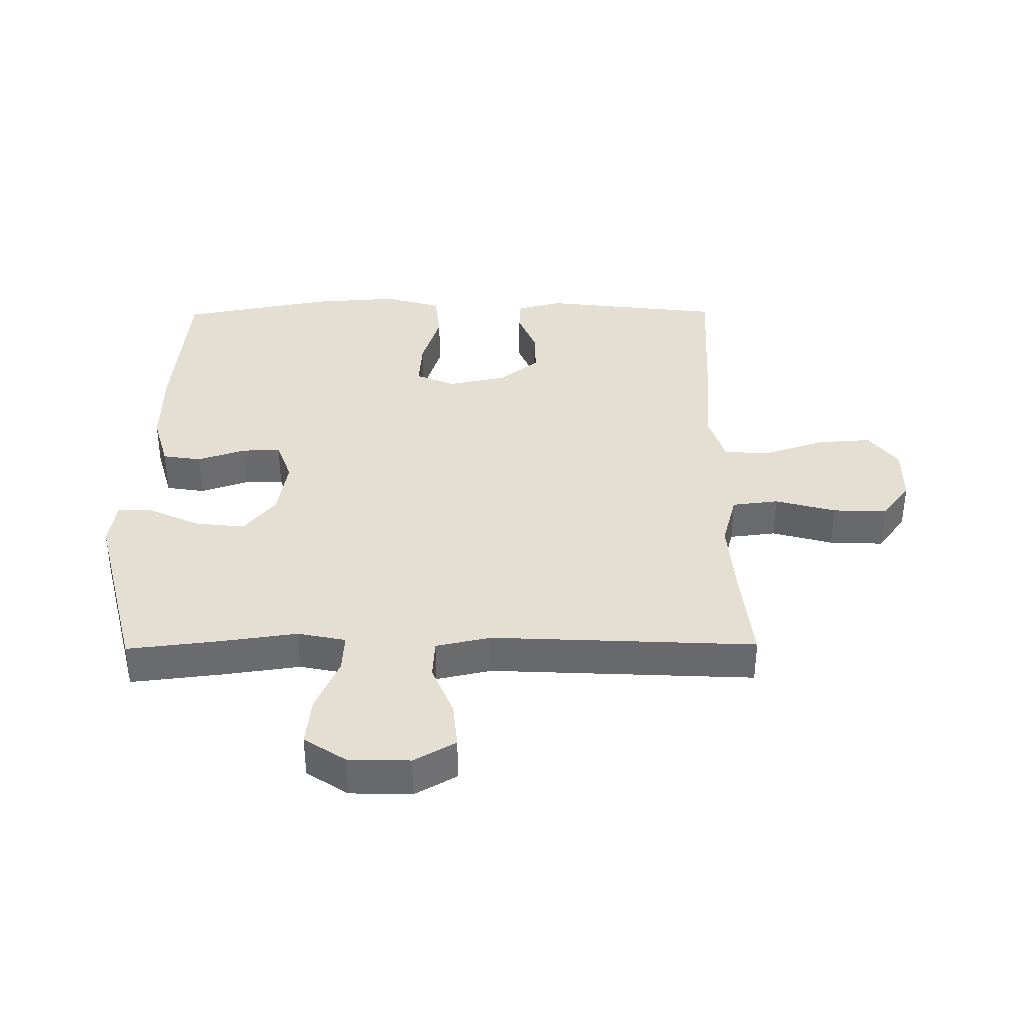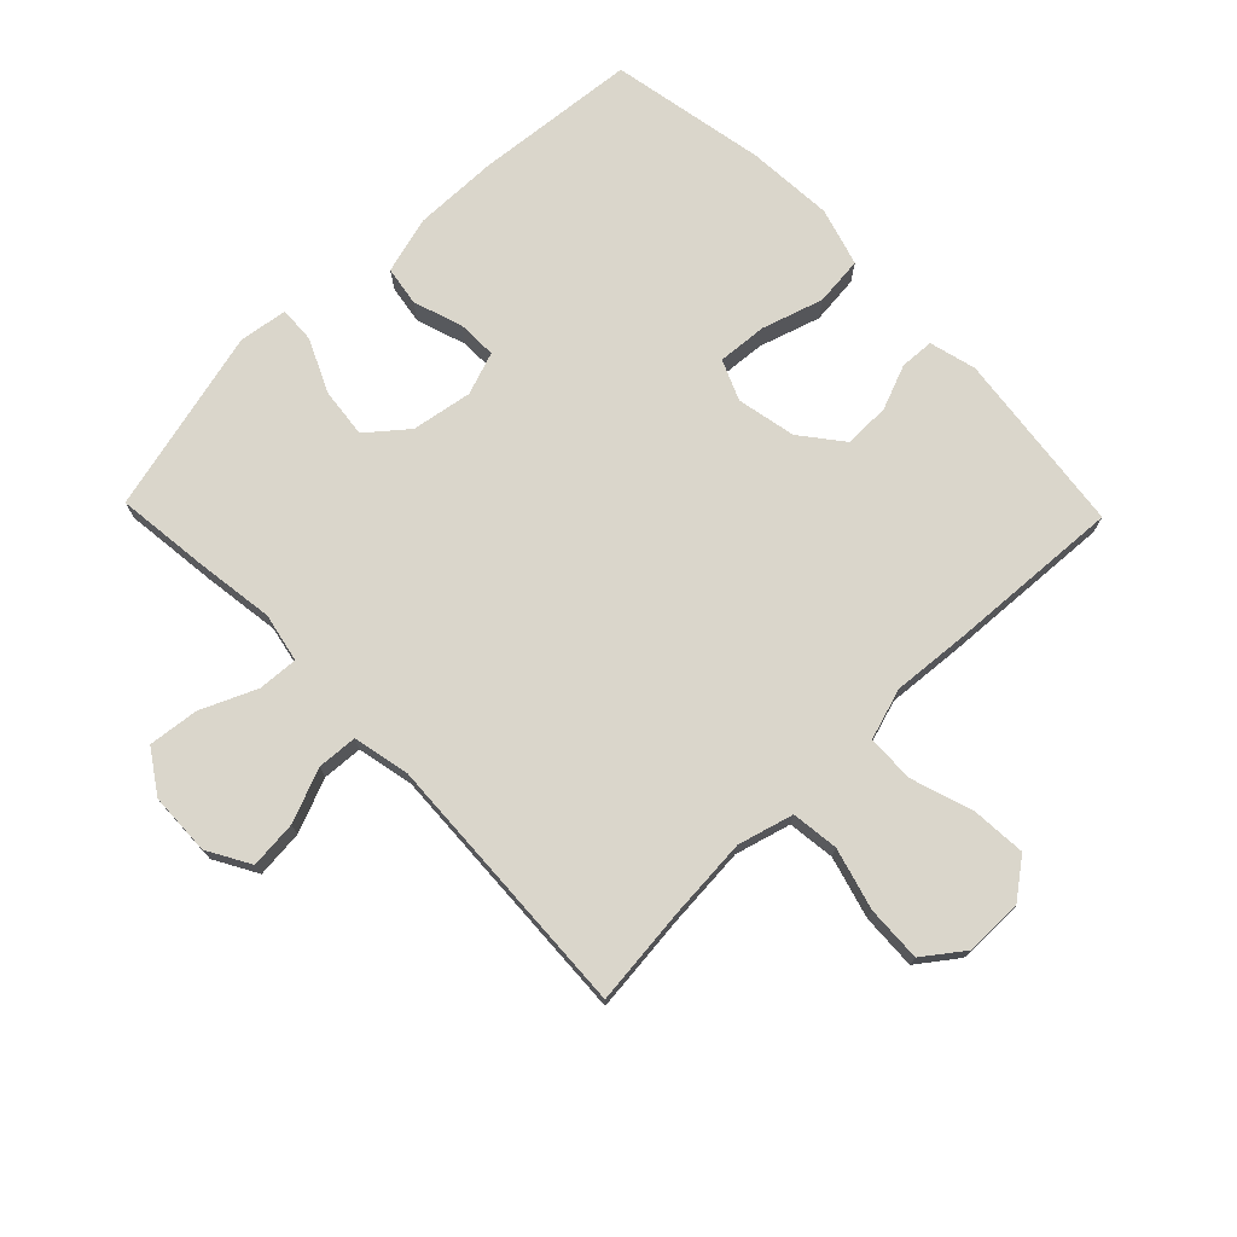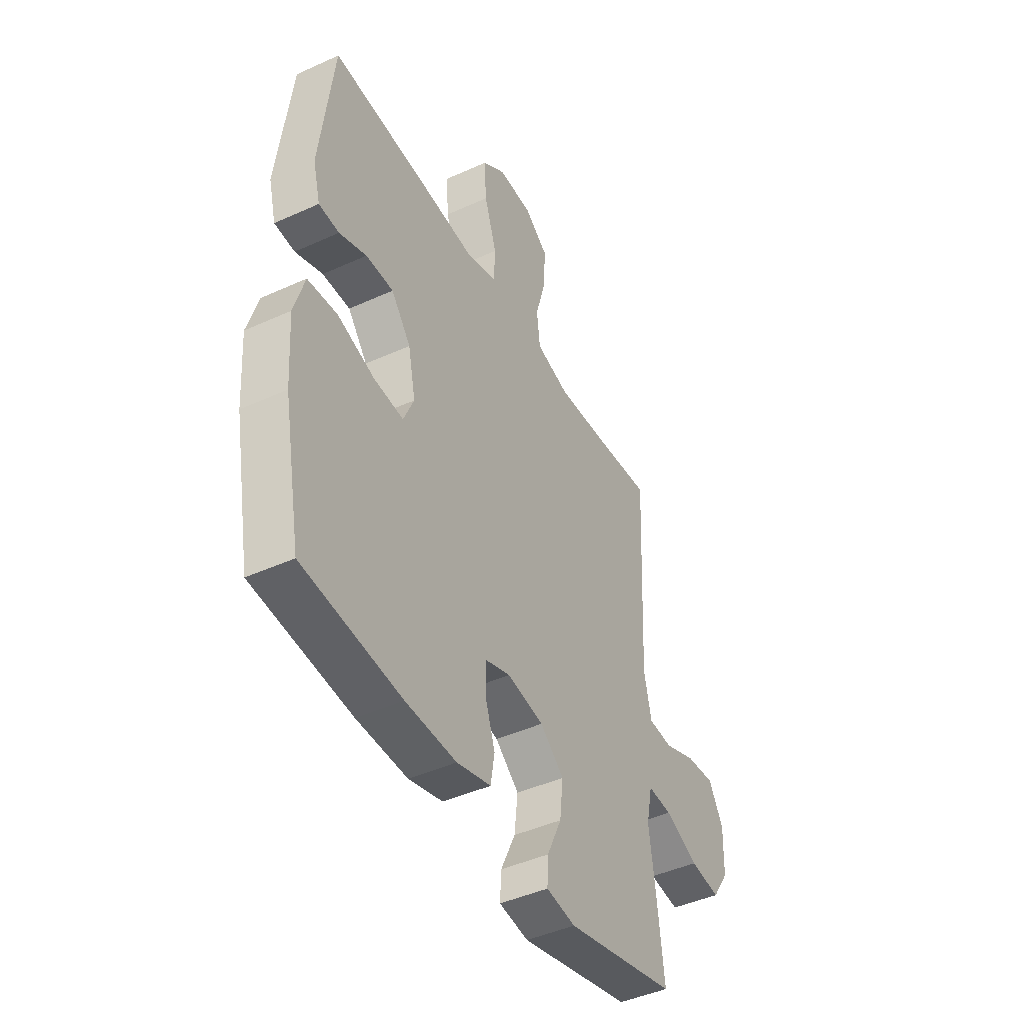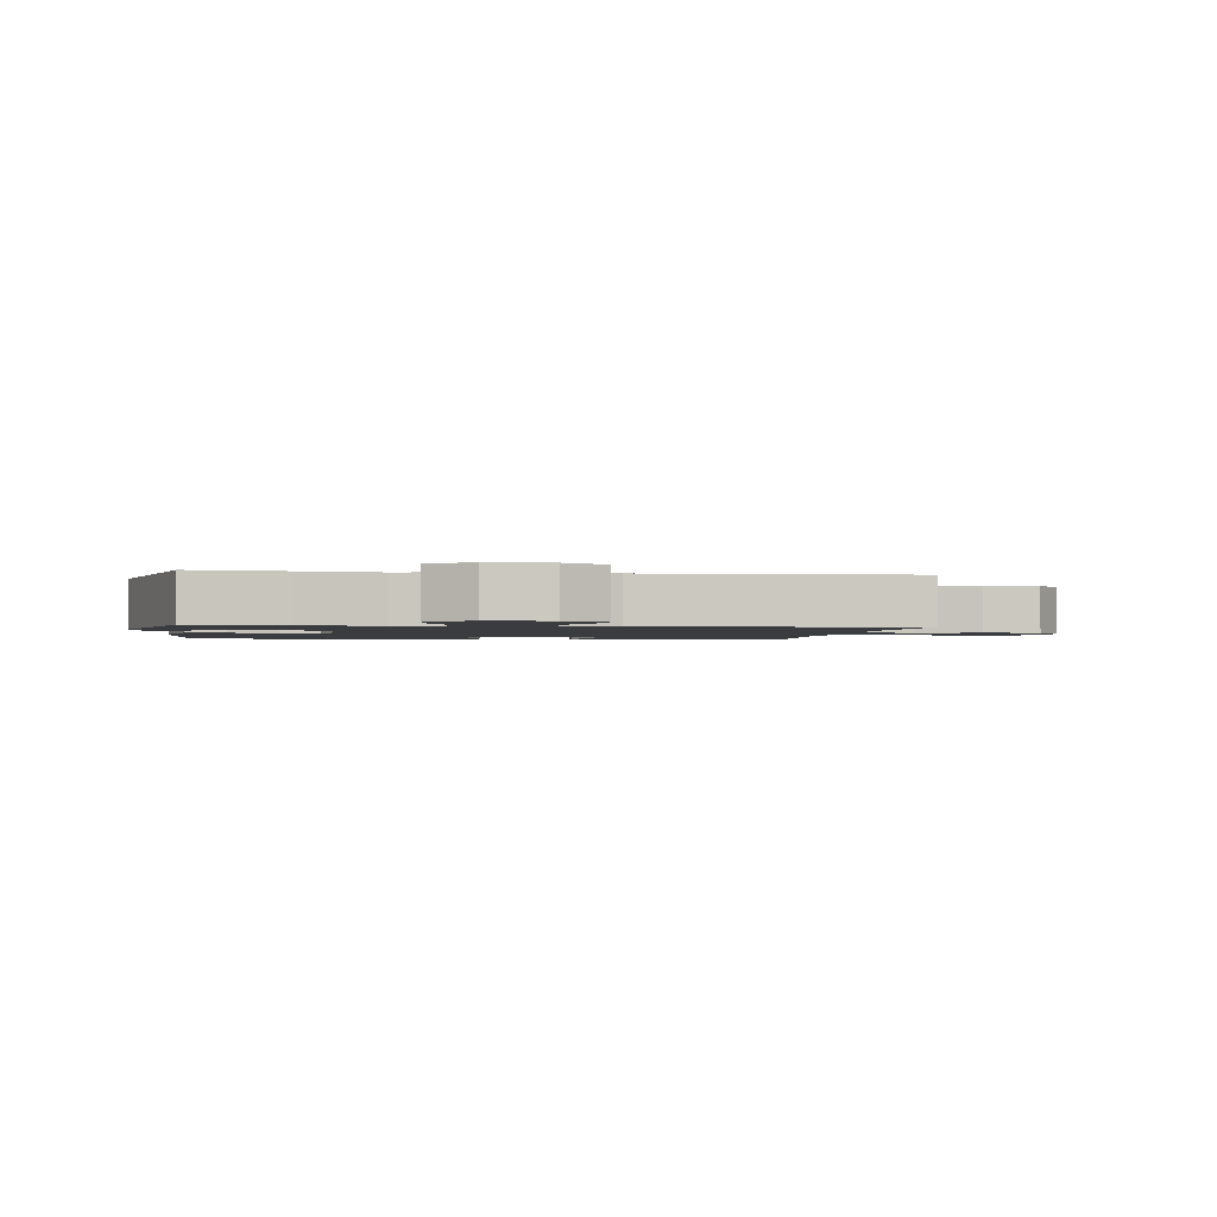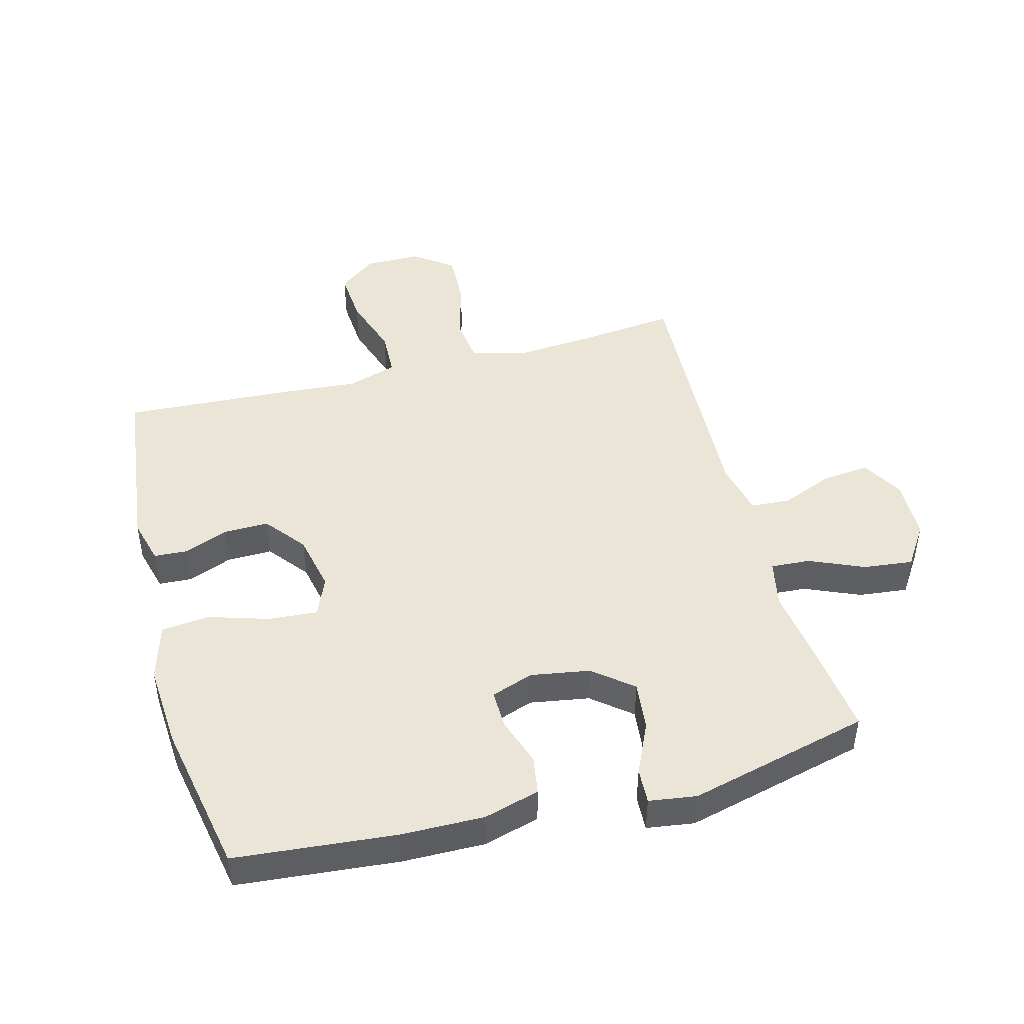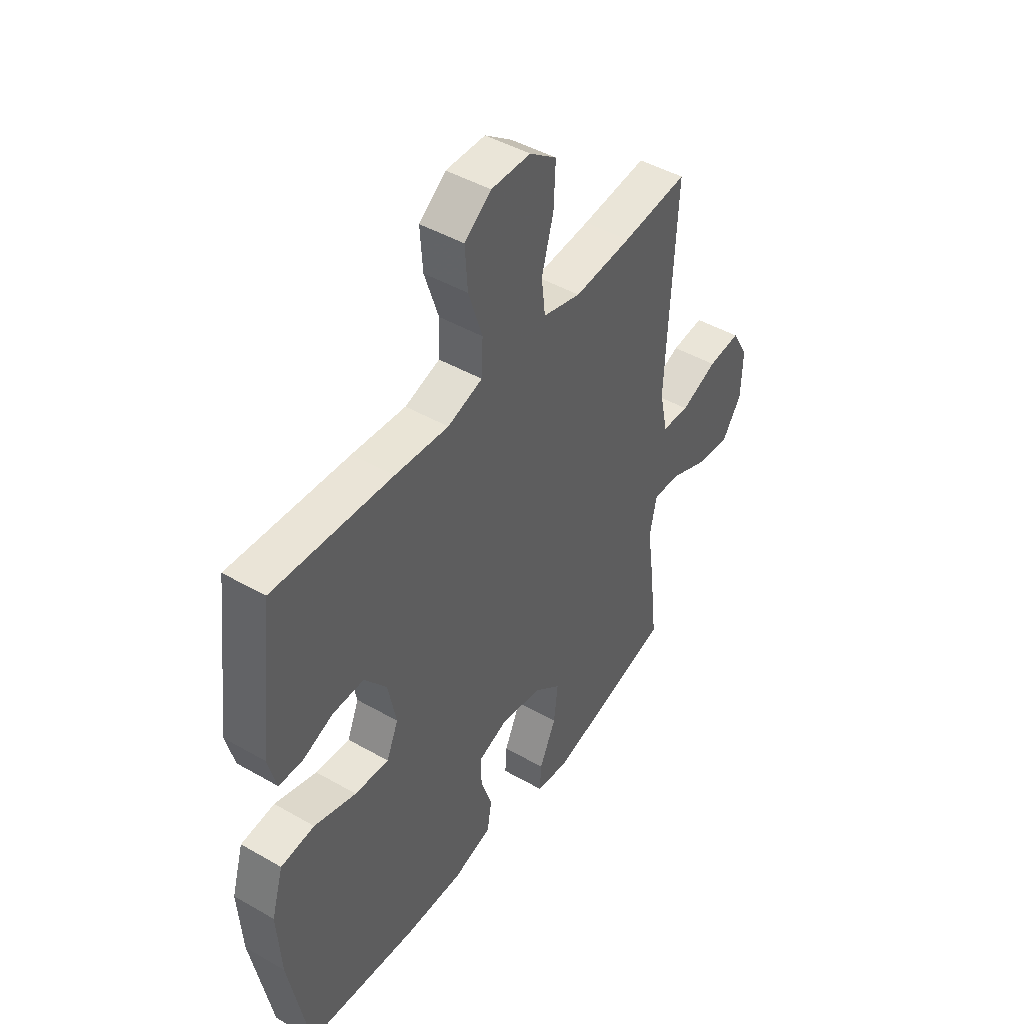
<metadata>
{"format":"obj","ext":"obj","renderer":"f3d","projection":"perspective","resolution":1024,"background":"white","views":[{"elev":37.1,"azim":-90.6,"up":"+Y"},{"elev":73.9,"azim":-44.1,"up":"+Y"},{"elev":-44.6,"azim":117.9,"up":"+Z"},{"elev":-1.7,"azim":-98.4,"up":"+Y"},{"elev":45.9,"azim":165.0,"up":"+Y"},{"elev":45.6,"azim":123.5,"up":"+Z"}]}
</metadata>
<code>
v 0.5 0.07 -0.5
v 0.244 0.07 -0.524
v 0.112 0.07 -0.526
v 0.023 0.07 -0.501
v 0.013 0.07 -0.439
v 0.039 0.07 -0.362
v 0.04 0.07 -0.3
v -0.027 0.07 -0.276
v -0.122 0.07 -0.292
v -0.184 0.07 -0.343
v -0.175 0.07 -0.422
v -0.137 0.07 -0.504
v -0.134 0.07 -0.561
v -0.21 0.07 -0.572
v -0.5 0.07 -0.5
v -0.483 0.07 -0.352
v -0.466 0.07 -0.23
v -0.482 0.07 -0.153
v -0.545 0.07 -0.157
v -0.632 0.07 -0.195
v -0.711 0.07 -0.204
v -0.755 0.07 -0.138
v -0.758 0.07 -0.04
v -0.72 0.07 0.027
v -0.645 0.07 0.02
v -0.561 0.07 -0.014
v -0.498 0.07 -0.01
v -0.479 0.07 0.078
v -0.5 0.07 0.5
v -0.349 0.07 0.484
v -0.218 0.07 0.474
v -0.131 0.07 0.498
v -0.122 0.07 0.572
v -0.149 0.07 0.669
v -0.153 0.07 0.756
v -0.091 0.07 0.802
v -0.001 0.07 0.803
v 0.06 0.07 0.757
v 0.054 0.07 0.671
v 0.022 0.07 0.573
v 0.025 0.07 0.499
v 0.105 0.07 0.474
v 0.228 0.07 0.484
v 0.5 0.07 0.5
v 0.535 0.07 0.212
v 0.516 0.07 0.139
v 0.463 0.07 0.136
v 0.392 0.07 0.164
v 0.32 0.07 0.165
v 0.269 0.07 0.1
v 0.25 0.07 0.007
v 0.277 0.07 -0.056
v 0.355 0.07 -0.05
v 0.451 0.07 -0.02
v 0.528 0.07 -0.028
v 0.555 0.07 -0.119
v 0.546 0.07 -0.256
v 0.5 0 -0.5
v 0.244 0 -0.524
v 0.112 0 -0.526
v 0.023 0 -0.501
v 0.013 0 -0.439
v 0.039 0 -0.362
v 0.04 0 -0.3
v -0.027 0 -0.276
v -0.122 0 -0.292
v -0.184 0 -0.343
v -0.175 0 -0.422
v -0.137 0 -0.504
v -0.134 0 -0.561
v -0.21 0 -0.572
v -0.5 0 -0.5
v -0.483 0 -0.352
v -0.466 0 -0.23
v -0.482 0 -0.153
v -0.545 0 -0.157
v -0.632 0 -0.195
v -0.711 0 -0.204
v -0.755 0 -0.138
v -0.758 0 -0.04
v -0.72 0 0.027
v -0.645 0 0.02
v -0.561 0 -0.014
v -0.498 0 -0.01
v -0.479 0 0.078
v -0.5 0 0.5
v -0.349 0 0.484
v -0.218 0 0.474
v -0.131 0 0.498
v -0.122 0 0.572
v -0.149 0 0.669
v -0.153 0 0.756
v -0.091 0 0.802
v -0.001 0 0.803
v 0.06 0 0.757
v 0.054 0 0.671
v 0.022 0 0.573
v 0.025 0 0.499
v 0.105 0 0.474
v 0.228 0 0.484
v 0.5 0 0.5
v 0.535 0 0.212
v 0.516 0 0.139
v 0.463 0 0.136
v 0.392 0 0.164
v 0.32 0 0.165
v 0.269 0 0.1
v 0.25 0 0.007
v 0.277 0 -0.056
v 0.355 0 -0.05
v 0.451 0 -0.02
v 0.528 0 -0.028
v 0.555 0 -0.119
v 0.546 0 -0.256
f 53 54 55 56
f 52 53 56 57
f 45 46 47 48
f 45 48 49
f 42 43 44 45
f 41 42 45 49
f 37 38 39 40
f 37 40 41
f 36 37 41
f 33 34 35 36
f 32 33 36 41
f 31 32 41 49
f 28 29 30
f 27 28 30 31
f 23 24 25 26
f 23 26 27
f 22 23 27
f 19 20 21 22
f 18 19 22 27
f 17 18 27 31
f 11 12 13 14
f 10 11 14 15
f 9 10 15 16
f 3 4 5 6
f 3 6 7
f 2 3 7
f 52 57 1 2
f 51 52 2 7
f 50 51 7 8
f 17 31 49 50
f 16 17 50
f 8 9 16 50
f 113 112 111 110
f 114 113 110 109
f 105 104 103 102
f 106 105 102
f 102 101 100 99
f 106 102 99 98
f 97 96 95 94
f 98 97 94
f 98 94 93
f 93 92 91 90
f 98 93 90 89
f 106 98 89 88
f 87 86 85
f 88 87 85 84
f 83 82 81 80
f 84 83 80
f 84 80 79
f 79 78 77 76
f 84 79 76 75
f 88 84 75 74
f 71 70 69 68
f 72 71 68 67
f 73 72 67 66
f 63 62 61 60
f 64 63 60
f 64 60 59
f 59 58 114 109
f 64 59 109 108
f 65 64 108 107
f 107 106 88 74
f 107 74 73
f 107 73 66 65
f 1 58 59 2
f 2 59 60 3
f 3 60 61 4
f 4 61 62 5
f 5 62 63 6
f 6 63 64 7
f 7 64 65 8
f 8 65 66 9
f 9 66 67 10
f 10 67 68 11
f 11 68 69 12
f 12 69 70 13
f 13 70 71 14
f 14 71 72 15
f 15 72 73 16
f 16 73 74 17
f 17 74 75 18
f 18 75 76 19
f 19 76 77 20
f 20 77 78 21
f 21 78 79 22
f 22 79 80 23
f 23 80 81 24
f 24 81 82 25
f 25 82 83 26
f 26 83 84 27
f 27 84 85 28
f 28 85 86 29
f 29 86 87 30
f 30 87 88 31
f 31 88 89 32
f 32 89 90 33
f 33 90 91 34
f 34 91 92 35
f 35 92 93 36
f 36 93 94 37
f 37 94 95 38
f 38 95 96 39
f 39 96 97 40
f 40 97 98 41
f 41 98 99 42
f 42 99 100 43
f 43 100 101 44
f 44 101 102 45
f 45 102 103 46
f 46 103 104 47
f 47 104 105 48
f 48 105 106 49
f 49 106 107 50
f 50 107 108 51
f 51 108 109 52
f 52 109 110 53
f 53 110 111 54
f 54 111 112 55
f 55 112 113 56
f 56 113 114 57
f 57 114 58 1

</code>
